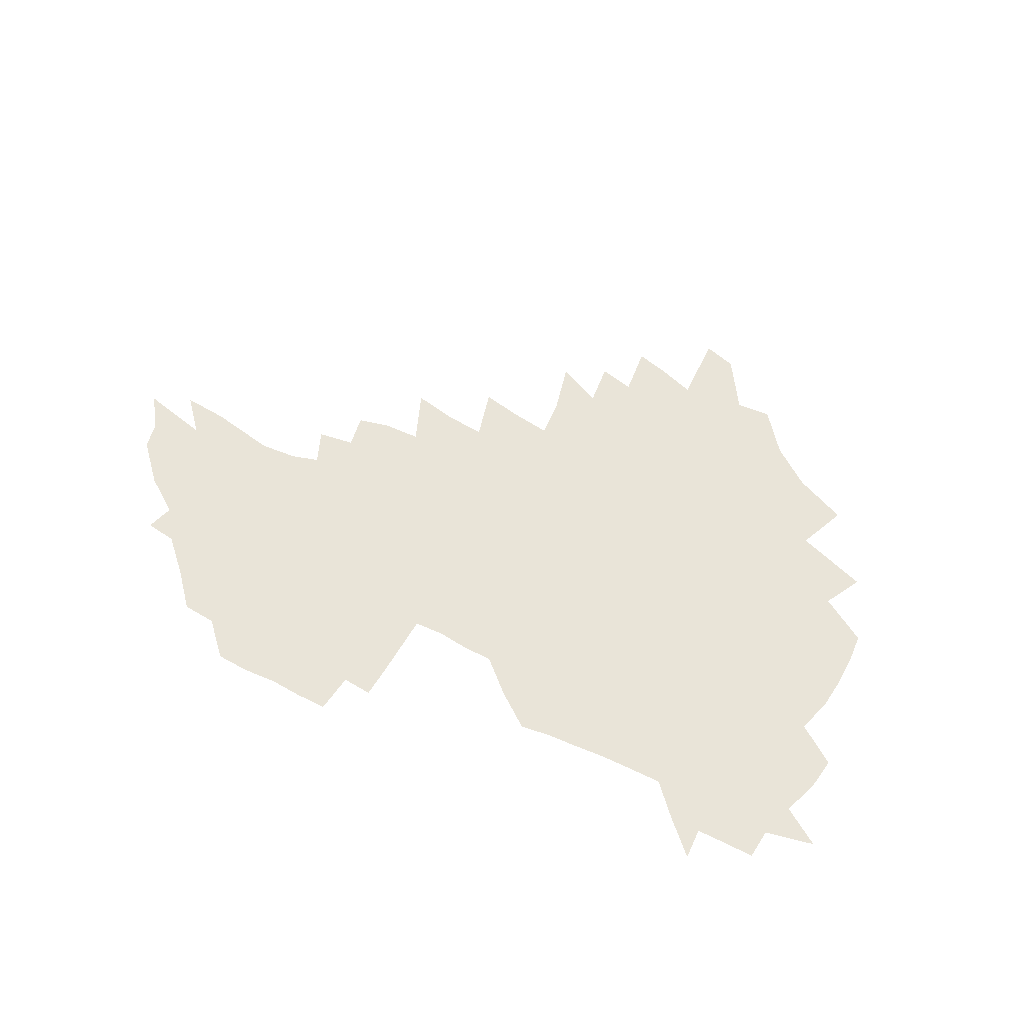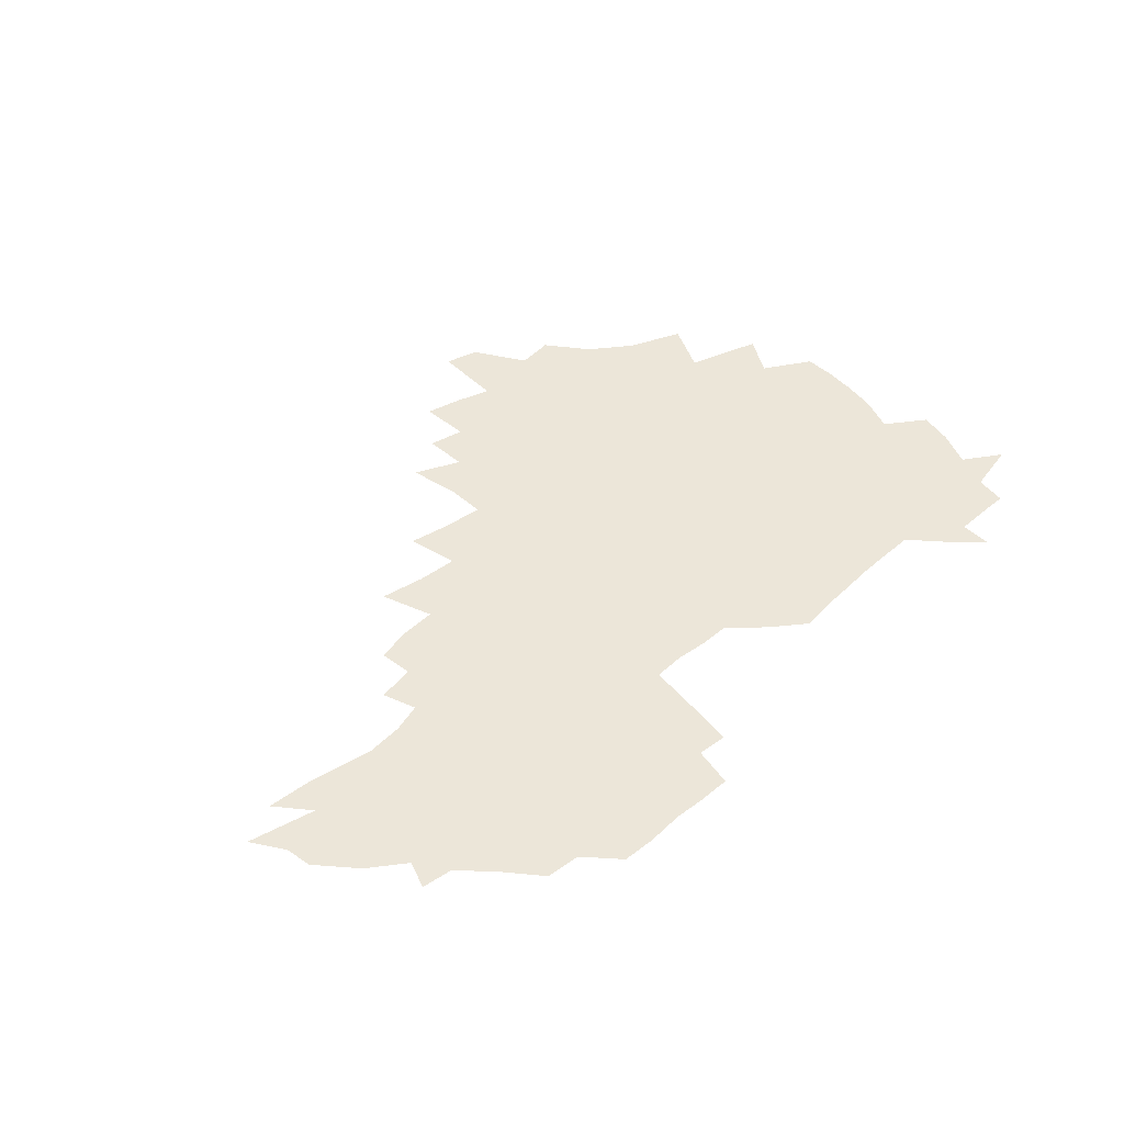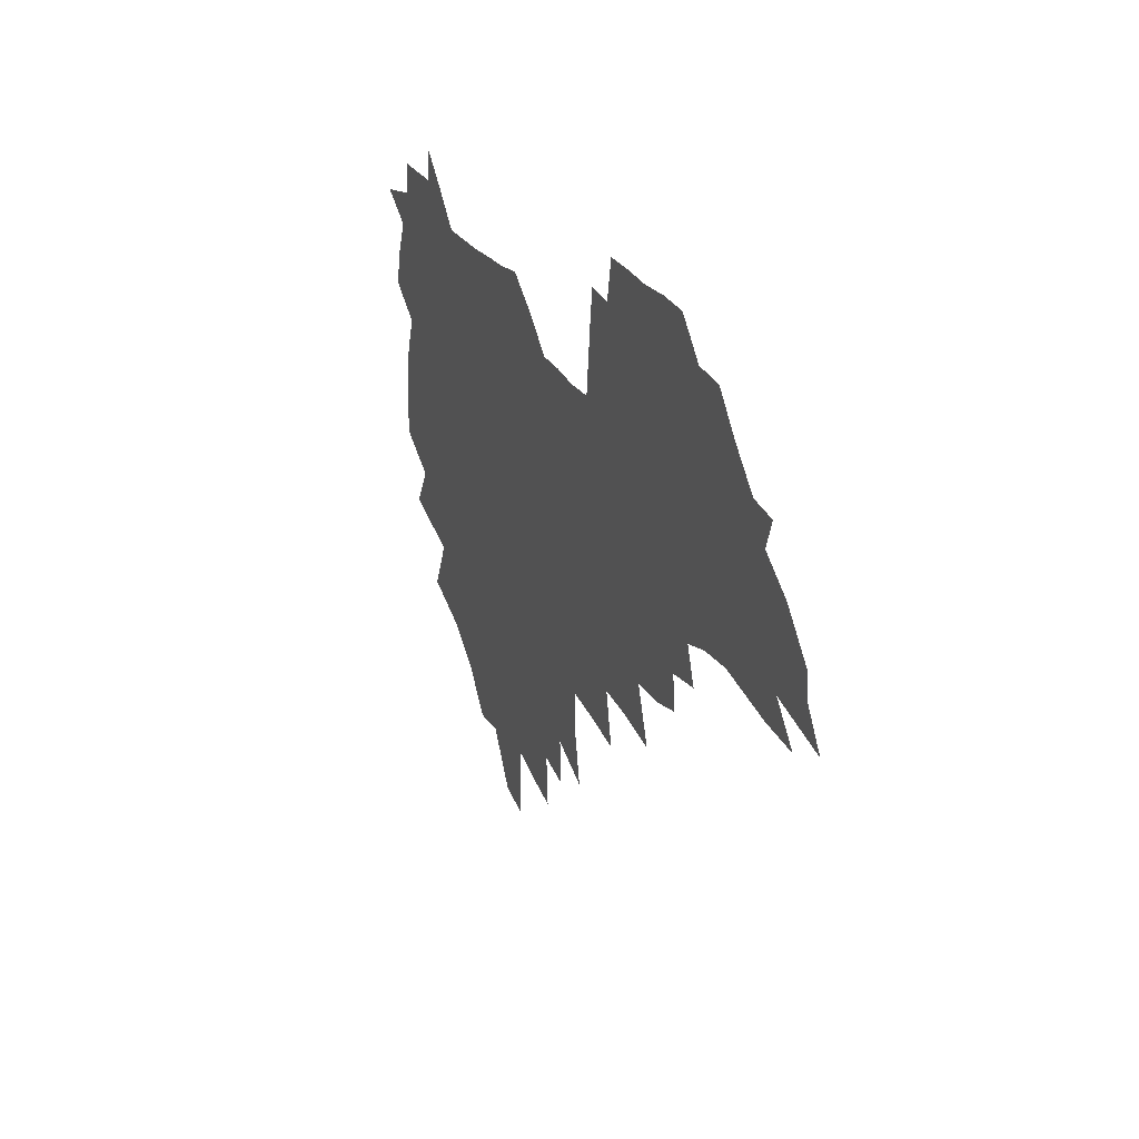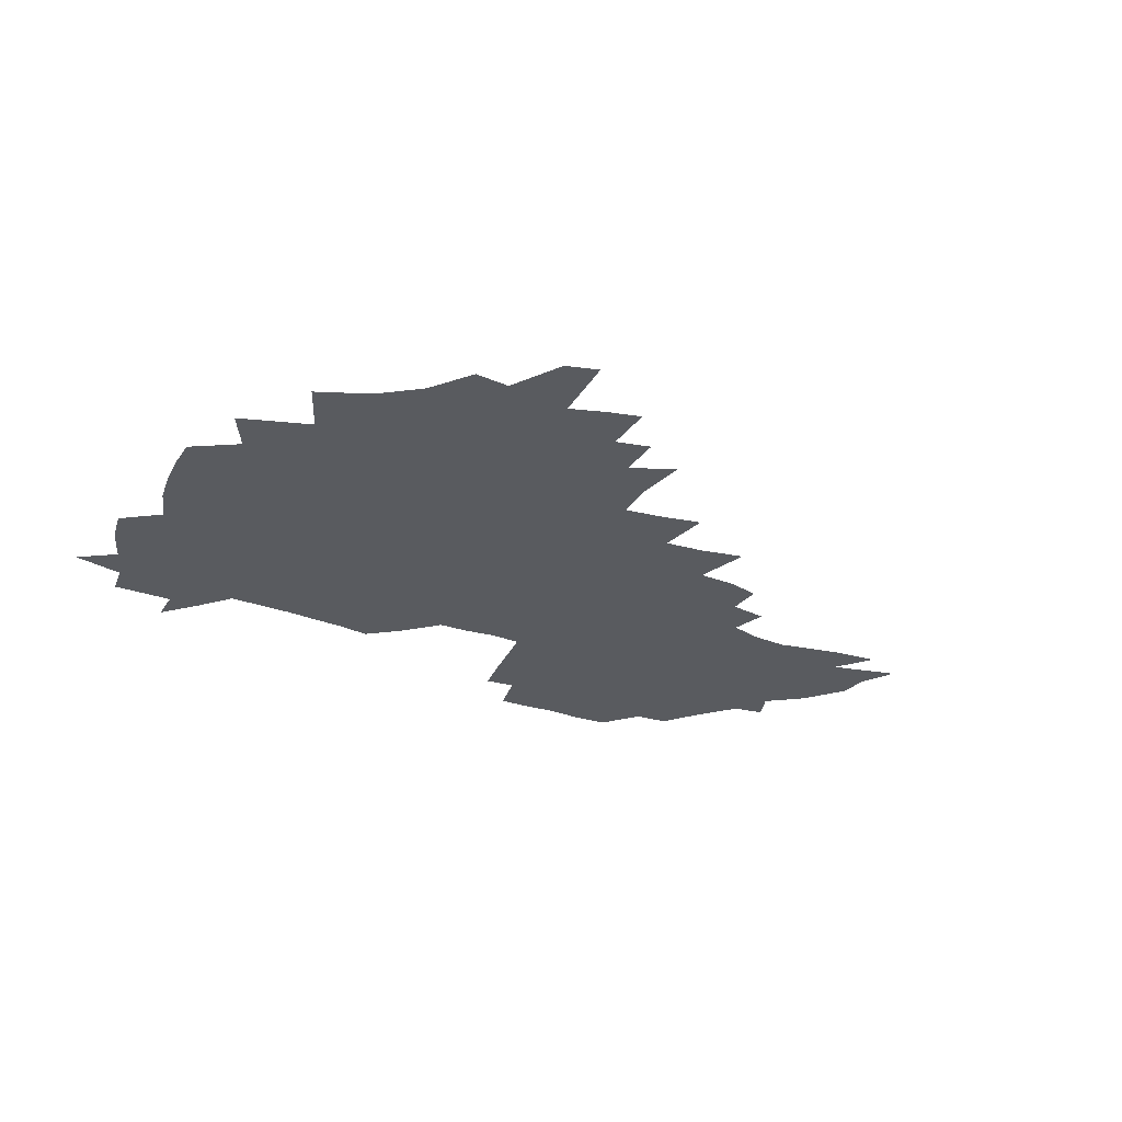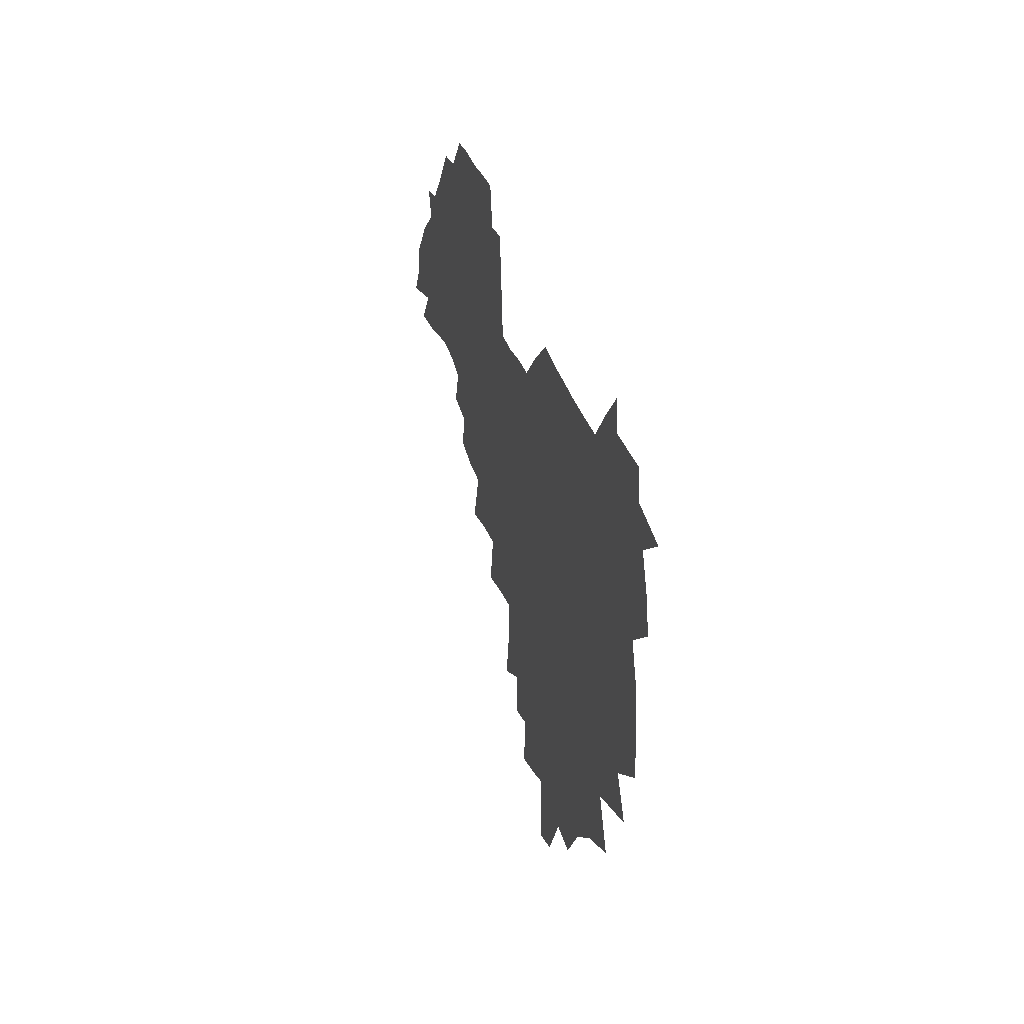
<metadata>
{"format":"obj","ext":"obj","renderer":"f3d","projection":"perspective","resolution":1024,"background":"white","views":[{"elev":60.4,"azim":-155.2,"up":"+Z"},{"elev":49.3,"azim":135.2,"up":"+Z"},{"elev":24.0,"azim":66.7,"up":"+Y"},{"elev":-32.1,"azim":-27.8,"up":"+Z"},{"elev":30.6,"azim":-104.0,"up":"+Y"}]}
</metadata>
<code>
v 205.7 265 0
v 213.5 222 0
v 216.3 236.8 0
v 223 253 0
v 228.9 269.1 0
v 230.8 283 0
v 223.1 150.9 0
v 222.7 164.8 0
v 223.7 178.9 0
v 225.9 193.3 0
v 231.4 208.7 0
v 234.6 223.6 0
v 235.9 238.2 0
v 239.2 253.4 0
v 242.7 268.5 0
v 244.6 282.4 0
v 234.5 120.2 0
v 244.5 137.2 0
v 248.2 152 0
v 248.7 166 0
v 246.7 180 0
v 247.1 194.4 0
v 248.2 208.8 0
v 252.3 224 0
v 252.3 238.4 0
v 253.7 252.9 0
v 255.8 267.2 0
v 259 282 0
v 259 296.6 0
v 257.3 86.43 0
v 267.6 108.3 0
v 268.6 123.8 0
v 275.1 140 0
v 278 154 0
v 273.6 167.3 0
v 268.9 181 0
v 264.8 195 0
v 267.1 209.4 0
v 268.9 224 0
v 269.1 238.4 0
v 270.4 252.9 0
v 272.1 267.3 0
v 273.3 281.6 0
v 281.6 75.47 0
v 288.1 95.94 0
v 288.8 111 0
v 290.2 126.2 0
v 292.9 141.3 0
v 292.3 154.6 0
v 293.9 168.2 0
v 289.5 181.7 0
v 286 195.6 0
v 285.2 209.7 0
v 283.6 223.9 0
v 284.7 238.1 0
v 285 252.4 0
v 286.4 266.7 0
v 299.9 61.35 0
v 303.7 81.91 0
v 303.5 96.51 0
v 305.1 112.3 0
v 306.5 127.3 0
v 308.4 142.2 0
v 307.5 155.3 0
v 309.3 169 0
v 308.9 182 0
v 305 195.8 0
v 304.3 209.6 0
v 302.8 223.7 0
v 301.3 237.9 0
v 301.6 252.1 0
v 301.6 266.3 0
v 314.5 42.26 0
v 317.6 65.85 0
v 318.6 82.66 0
v 319.2 98.03 0
v 320 113.1 0
v 321.1 128 0
v 323.2 143.4 0
v 324.1 156.8 0
v 323.1 169.4 0
v 322.8 182.6 0
v 322.4 195.9 0
v 320.9 209.5 0
v 321 223.1 0
v 318.8 237.4 0
v 317.6 251.7 0
v 316.9 266 0
v 330.7 43.17 0
v 332.8 67.56 0
v 333.5 84.04 0
v 333.7 98.8 0
v 335.3 115.3 0
v 335.5 129 0
v 336 142.6 0
v 336.3 156.4 0
v 337.4 170.3 0
v 336.9 183 0
v 336.3 196 0
v 335.1 209.7 0
v 334.5 223.4 0
v 334 237.3 0
v 333.3 251.3 0
v 331.2 266.6 0
v 345.1 19.63 0
v 346.2 47.29 0
v 346.8 66.85 0
v 347.4 84.35 0
v 347.7 98.81 0
v 348.4 115 0
v 348.7 128 0
v 349.2 142.7 0
v 349.6 157 0
v 349.8 170.5 0
v 349.7 183.1 0
v 349.2 196.4 0
v 348.7 209.9 0
v 347.9 223.7 0
v 348.1 237.4 0
v 347.2 251.5 0
v 345.7 266.8 0
v 360.1 14.9 0
v 360.7 45.83 0
v 361.3 62.77 0
v 361.2 82.4 0
v 361.5 98.53 0
v 361.8 113.7 0
v 362.2 128 0
v 362.5 142.1 0
v 362.7 156 0
v 362.9 169.7 0
v 362.7 183.2 0
v 362.5 196.6 0
v 362.3 210.2 0
v 362.1 223.9 0
v 361.6 238.1 0
v 360.7 252.5 0
v 359.9 268.4 0
v 361 286 0
v 376.6 40.17 0
v 375.9 61.17 0
v 375.1 82.07 0
v 375.5 96.66 0
v 375.7 111.7 0
v 375.7 126.9 0
v 376.4 140.6 0
v 376.5 154.9 0
v 376 169.8 0
v 376 183.2 0
v 376 196.7 0
v 375.8 210.4 0
v 375.7 224.3 0
v 376.1 240.1 0
v 376 255.7 0
v 392.5 35.65 0
v 391.2 57.88 0
v 390 78.22 0
v 389.9 94.51 0
v 389.9 110.2 0
v 390.1 124.9 0
v 391 138.8 0
v 390.9 153.3 0
v 389.4 169.6 0
v 389.3 183.2 0
v 389.5 196.7 0
v 389.5 210.4 0
v 389.7 224.5 0
v 390.8 241.4 0
v 407.4 53.7 0
v 406.2 73.32 0
v 404.7 92.23 0
v 405.7 107 0
v 405.7 122.3 0
v 406.2 137 0
v 405.4 152.5 0
v 404.7 167.6 0
v 403.8 182.4 0
v 403.3 196.6 0
v 403.3 210.4 0
v 403.5 224.1 0
v 404.9 240.8 0
v 427 62.97 0
v 422.4 86.45 0
v 422.1 103.7 0
v 423.6 118.4 0
v 421.3 136.3 0
v 420.7 151.3 0
v 419.1 167.3 0
v 418.2 182 0
v 417.2 196.6 0
v 417.1 210.3 0
v 417.6 224.2 0
v 418.9 238.7 0
v 440.8 100.7 0
v 438.5 119.7 0
v 437.6 134.9 0
v 435.7 151 0
v 433.6 167.4 0
v 432.8 181.5 0
v 430.9 196.8 0
v 431.8 210.3 0
v 431.5 224 0
v 433.3 238.8 0
v 434.8 253.4 0
v 436.6 270.3 0
v 438.4 284.2 0
v 459 96.52 0
v 454.1 119.7 0
v 452.6 135.8 0
v 450.4 151.9 0
v 448.4 167.4 0
v 447.1 181.9 0
v 445.6 196.5 0
v 446.2 210.1 0
v 445.4 223.9 0
v 446.9 238 0
v 448.4 252.5 0
v 450.6 268.1 0
v 452.2 282.6 0
v 455.7 300.8 0
v 472.5 117.5 0
v 468 136.7 0
v 465.4 152.6 0
v 462.4 168.8 0
v 461.3 182.8 0
v 461.1 196.6 0
v 459.8 210.6 0
v 458.3 223.7 0
v 462.2 238.7 0
v 464 253.3 0
v 464.6 267.2 0
v 466.6 282.1 0
v 470.4 300.2 0
v 492.8 112.9 0
v 484.4 136.9 0
v 480.9 153.5 0
v 479.1 168.3 0
v 476.6 183.1 0
v 476.2 197 0
v 476 210.8 0
v 475.9 224.7 0
v 477.8 239.1 0
v 478.2 253 0
v 480.3 267.6 0
v 482.4 282.7 0
v 485.1 298.8 0
v 501.7 137 0
v 497.1 154.3 0
v 493.7 169.6 0
v 491.8 183.7 0
v 491.2 197.4 0
v 491.5 211.1 0
v 491.5 224.9 0
v 492.6 238.9 0
v 493.8 253 0
v 497 268.2 0
v 497.7 282.4 0
v 501.4 299.2 0
v 516.7 140 0
v 514.9 155.3 0
v 510 170.8 0
v 508 184.5 0
v 504.5 198.4 0
v 504.8 211.2 0
v 507.4 225.2 0
v 507.3 238.7 0
v 508.8 252.6 0
v 512.5 267.8 0
v 511.9 281.6 0
v 516.6 297.9 0
v 532.2 157.2 0
v 526.6 172.9 0
v 523.8 185.8 0
v 523 198.7 0
v 520.9 211.8 0
v 521.9 225 0
v 521.1 238.4 0
v 523.1 251.9 0
v 526.2 266.7 0
v 530.5 282.2 0
v 539.8 176.2 0
v 538.2 187.3 0
v 537.1 199.5 0
v 535.8 212.1 0
v 535.5 224.9 0
v 539.8 238.3 0
v 539.4 251.7 0
v 542.3 265.6 0
v 546.3 280.4 0
v 557.2 176.9 0
v 554 188.4 0
v 551.9 200 0
v 551.1 212 0
v 552.6 224.4 0
v 555.5 237.3 0
v 556.6 250.5 0
v 559.5 264.2 0
v 587.8 170.2 0
v 570.7 188.2 0
v 568.4 199.8 0
v 567.7 211.4 0
v 569.4 223.3 0
v 569.2 235.9 0
v 573.9 248.7 0
v 608.6 167.8 0
v 595.6 183.8 0
v 588.3 197.7 0
v 584.3 210.3 0
v 583.8 221.9 0
v 583.7 233.7 0
v 588.4 246.2 0
v 627.3 175.4 0
v 617.5 191 0
v 615.8 203.2 0
v 600.5 221.1 0
f 4 5 1
f 11 12 2
f 2 12 3
f 12 13 3
f 3 13 4
f 13 14 4
f 4 14 5
f 14 15 5
f 5 15 6
f 15 16 6
f 18 19 7
f 7 19 8
f 19 20 8
f 8 20 9
f 20 21 9
f 9 21 10
f 21 22 10
f 10 22 11
f 22 23 11
f 11 23 12
f 23 24 12
f 12 24 13
f 24 25 13
f 13 25 14
f 25 26 14
f 14 26 15
f 26 27 15
f 15 27 16
f 27 28 16
f 31 32 17
f 17 32 18
f 32 33 18
f 18 33 19
f 33 34 19
f 19 34 20
f 34 35 20
f 20 35 21
f 35 36 21
f 21 36 22
f 36 37 22
f 22 37 23
f 37 38 23
f 23 38 24
f 38 39 24
f 24 39 25
f 39 40 25
f 25 40 26
f 40 41 26
f 26 41 27
f 41 42 27
f 27 42 28
f 42 43 28
f 28 43 29
f 44 45 30
f 30 45 31
f 45 46 31
f 31 46 32
f 46 47 32
f 32 47 33
f 47 48 33
f 33 48 34
f 48 49 34
f 34 49 35
f 49 50 35
f 35 50 36
f 50 51 36
f 36 51 37
f 51 52 37
f 37 52 38
f 52 53 38
f 38 53 39
f 53 54 39
f 39 54 40
f 54 55 40
f 40 55 41
f 55 56 41
f 41 56 42
f 56 57 42
f 42 57 43
f 58 59 44
f 44 59 45
f 59 60 45
f 45 60 46
f 60 61 46
f 46 61 47
f 61 62 47
f 47 62 48
f 62 63 48
f 48 63 49
f 63 64 49
f 49 64 50
f 64 65 50
f 50 65 51
f 65 66 51
f 51 66 52
f 66 67 52
f 52 67 53
f 67 68 53
f 53 68 54
f 68 69 54
f 54 69 55
f 69 70 55
f 55 70 56
f 70 71 56
f 56 71 57
f 71 72 57
f 73 74 58
f 58 74 59
f 74 75 59
f 59 75 60
f 75 76 60
f 60 76 61
f 76 77 61
f 61 77 62
f 77 78 62
f 62 78 63
f 78 79 63
f 63 79 64
f 79 80 64
f 64 80 65
f 80 81 65
f 65 81 66
f 81 82 66
f 66 82 67
f 82 83 67
f 67 83 68
f 83 84 68
f 68 84 69
f 84 85 69
f 69 85 70
f 85 86 70
f 70 86 71
f 86 87 71
f 71 87 72
f 87 88 72
f 73 89 74
f 89 90 74
f 74 90 75
f 90 91 75
f 75 91 76
f 91 92 76
f 76 92 77
f 92 93 77
f 77 93 78
f 93 94 78
f 78 94 79
f 94 95 79
f 79 95 80
f 95 96 80
f 80 96 81
f 96 97 81
f 81 97 82
f 97 98 82
f 82 98 83
f 98 99 83
f 83 99 84
f 99 100 84
f 84 100 85
f 100 101 85
f 85 101 86
f 101 102 86
f 86 102 87
f 102 103 87
f 87 103 88
f 103 104 88
f 105 106 89
f 89 106 90
f 106 107 90
f 90 107 91
f 107 108 91
f 91 108 92
f 108 109 92
f 92 109 93
f 109 110 93
f 93 110 94
f 110 111 94
f 94 111 95
f 111 112 95
f 95 112 96
f 112 113 96
f 96 113 97
f 113 114 97
f 97 114 98
f 114 115 98
f 98 115 99
f 115 116 99
f 99 116 100
f 116 117 100
f 100 117 101
f 117 118 101
f 101 118 102
f 118 119 102
f 102 119 103
f 119 120 103
f 103 120 104
f 120 121 104
f 105 122 106
f 122 123 106
f 106 123 107
f 123 124 107
f 107 124 108
f 124 125 108
f 108 125 109
f 125 126 109
f 109 126 110
f 126 127 110
f 110 127 111
f 127 128 111
f 111 128 112
f 128 129 112
f 112 129 113
f 129 130 113
f 113 130 114
f 130 131 114
f 114 131 115
f 131 132 115
f 115 132 116
f 132 133 116
f 116 133 117
f 133 134 117
f 117 134 118
f 134 135 118
f 118 135 119
f 135 136 119
f 119 136 120
f 136 137 120
f 120 137 121
f 137 138 121
f 123 140 124
f 140 141 124
f 124 141 125
f 141 142 125
f 125 142 126
f 142 143 126
f 126 143 127
f 143 144 127
f 127 144 128
f 144 145 128
f 128 145 129
f 145 146 129
f 129 146 130
f 146 147 130
f 130 147 131
f 147 148 131
f 131 148 132
f 148 149 132
f 132 149 133
f 149 150 133
f 133 150 134
f 150 151 134
f 134 151 135
f 151 152 135
f 135 152 136
f 152 153 136
f 136 153 137
f 153 154 137
f 137 154 138
f 140 155 141
f 155 156 141
f 141 156 142
f 156 157 142
f 142 157 143
f 157 158 143
f 143 158 144
f 158 159 144
f 144 159 145
f 159 160 145
f 145 160 146
f 160 161 146
f 146 161 147
f 161 162 147
f 147 162 148
f 162 163 148
f 148 163 149
f 163 164 149
f 149 164 150
f 164 165 150
f 150 165 151
f 165 166 151
f 151 166 152
f 166 167 152
f 152 167 153
f 167 168 153
f 153 168 154
f 156 169 157
f 169 170 157
f 157 170 158
f 170 171 158
f 158 171 159
f 171 172 159
f 159 172 160
f 172 173 160
f 160 173 161
f 173 174 161
f 161 174 162
f 174 175 162
f 162 175 163
f 175 176 163
f 163 176 164
f 176 177 164
f 164 177 165
f 177 178 165
f 165 178 166
f 178 179 166
f 166 179 167
f 179 180 167
f 167 180 168
f 180 181 168
f 170 182 171
f 182 183 171
f 171 183 172
f 183 184 172
f 172 184 173
f 184 185 173
f 173 185 174
f 185 186 174
f 174 186 175
f 186 187 175
f 175 187 176
f 187 188 176
f 176 188 177
f 188 189 177
f 177 189 178
f 189 190 178
f 178 190 179
f 190 191 179
f 179 191 180
f 191 192 180
f 180 192 181
f 192 193 181
f 184 194 185
f 194 195 185
f 185 195 186
f 195 196 186
f 186 196 187
f 196 197 187
f 187 197 188
f 197 198 188
f 188 198 189
f 198 199 189
f 189 199 190
f 199 200 190
f 190 200 191
f 200 201 191
f 191 201 192
f 201 202 192
f 192 202 193
f 202 203 193
f 194 207 195
f 207 208 195
f 195 208 196
f 208 209 196
f 196 209 197
f 209 210 197
f 197 210 198
f 210 211 198
f 198 211 199
f 211 212 199
f 199 212 200
f 212 213 200
f 200 213 201
f 213 214 201
f 201 214 202
f 214 215 202
f 202 215 203
f 215 216 203
f 203 216 204
f 216 217 204
f 204 217 205
f 217 218 205
f 205 218 206
f 218 219 206
f 208 221 209
f 221 222 209
f 209 222 210
f 222 223 210
f 210 223 211
f 223 224 211
f 211 224 212
f 224 225 212
f 212 225 213
f 225 226 213
f 213 226 214
f 226 227 214
f 214 227 215
f 227 228 215
f 215 228 216
f 228 229 216
f 216 229 217
f 229 230 217
f 217 230 218
f 230 231 218
f 218 231 219
f 231 232 219
f 219 232 220
f 232 233 220
f 221 234 222
f 234 235 222
f 222 235 223
f 235 236 223
f 223 236 224
f 236 237 224
f 224 237 225
f 237 238 225
f 225 238 226
f 238 239 226
f 226 239 227
f 239 240 227
f 227 240 228
f 240 241 228
f 228 241 229
f 241 242 229
f 229 242 230
f 242 243 230
f 230 243 231
f 243 244 231
f 231 244 232
f 244 245 232
f 232 245 233
f 245 246 233
f 235 247 236
f 247 248 236
f 236 248 237
f 248 249 237
f 237 249 238
f 249 250 238
f 238 250 239
f 250 251 239
f 239 251 240
f 251 252 240
f 240 252 241
f 252 253 241
f 241 253 242
f 253 254 242
f 242 254 243
f 254 255 243
f 243 255 244
f 255 256 244
f 244 256 245
f 256 257 245
f 245 257 246
f 257 258 246
f 247 259 248
f 259 260 248
f 248 260 249
f 260 261 249
f 249 261 250
f 261 262 250
f 250 262 251
f 262 263 251
f 251 263 252
f 263 264 252
f 252 264 253
f 264 265 253
f 253 265 254
f 265 266 254
f 254 266 255
f 266 267 255
f 255 267 256
f 267 268 256
f 256 268 257
f 268 269 257
f 257 269 258
f 269 270 258
f 260 271 261
f 271 272 261
f 261 272 262
f 272 273 262
f 262 273 263
f 273 274 263
f 263 274 264
f 274 275 264
f 264 275 265
f 275 276 265
f 265 276 266
f 276 277 266
f 266 277 267
f 277 278 267
f 267 278 268
f 278 279 268
f 268 279 269
f 279 280 269
f 269 280 270
f 272 281 273
f 281 282 273
f 273 282 274
f 282 283 274
f 274 283 275
f 283 284 275
f 275 284 276
f 284 285 276
f 276 285 277
f 285 286 277
f 277 286 278
f 286 287 278
f 278 287 279
f 287 288 279
f 279 288 280
f 288 289 280
f 281 290 282
f 290 291 282
f 282 291 283
f 291 292 283
f 283 292 284
f 292 293 284
f 284 293 285
f 293 294 285
f 285 294 286
f 294 295 286
f 286 295 287
f 295 296 287
f 287 296 288
f 296 297 288
f 288 297 289
f 290 298 291
f 298 299 291
f 291 299 292
f 299 300 292
f 292 300 293
f 300 301 293
f 293 301 294
f 301 302 294
f 294 302 295
f 302 303 295
f 295 303 296
f 303 304 296
f 296 304 297
f 298 305 299
f 305 306 299
f 299 306 300
f 306 307 300
f 300 307 301
f 307 308 301
f 301 308 302
f 308 309 302
f 302 309 303
f 309 310 303
f 303 310 304
f 310 311 304
f 306 312 307
f 312 313 307
f 307 313 308
f 313 314 308
f 308 314 309
f 314 315 309
f 309 315 310

</code>
